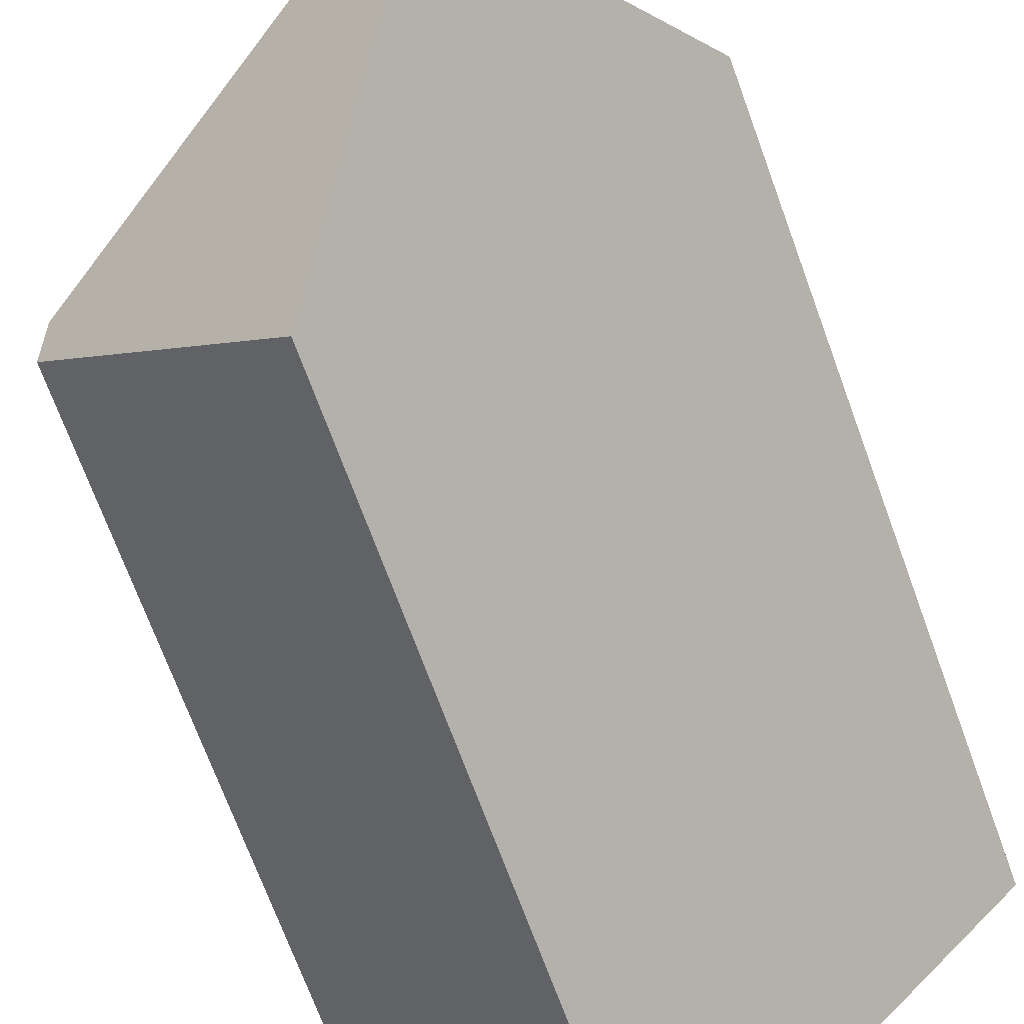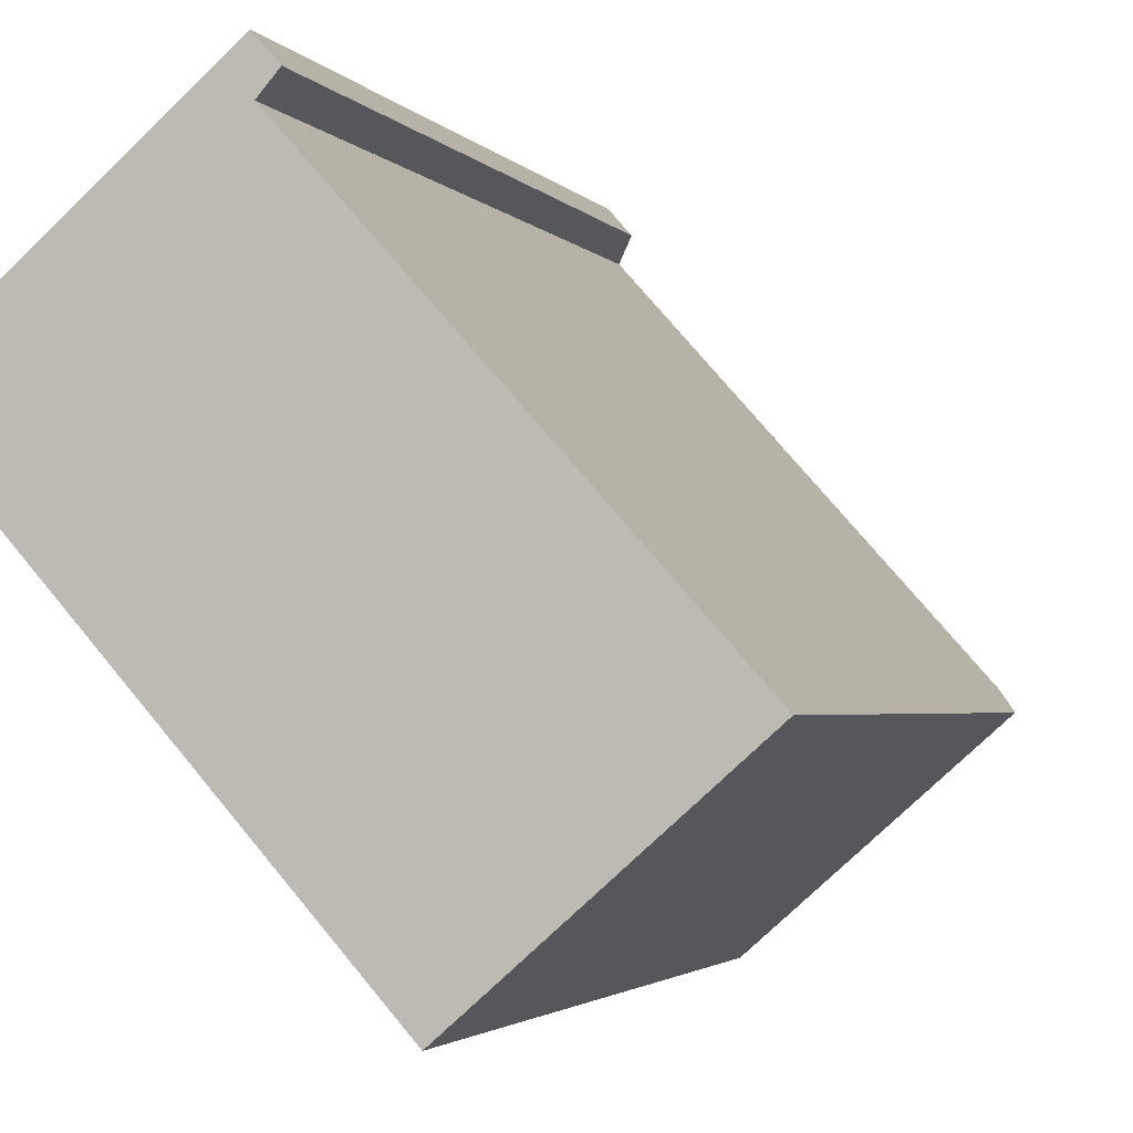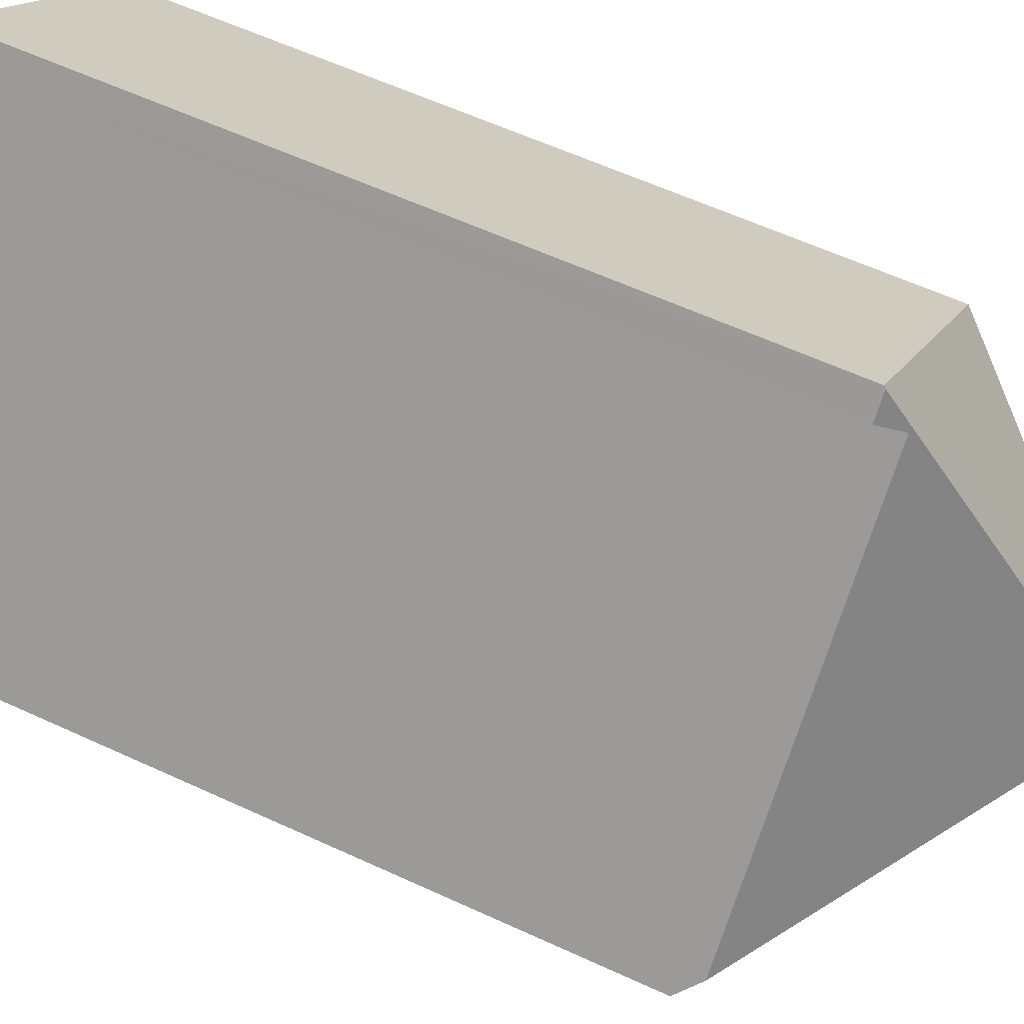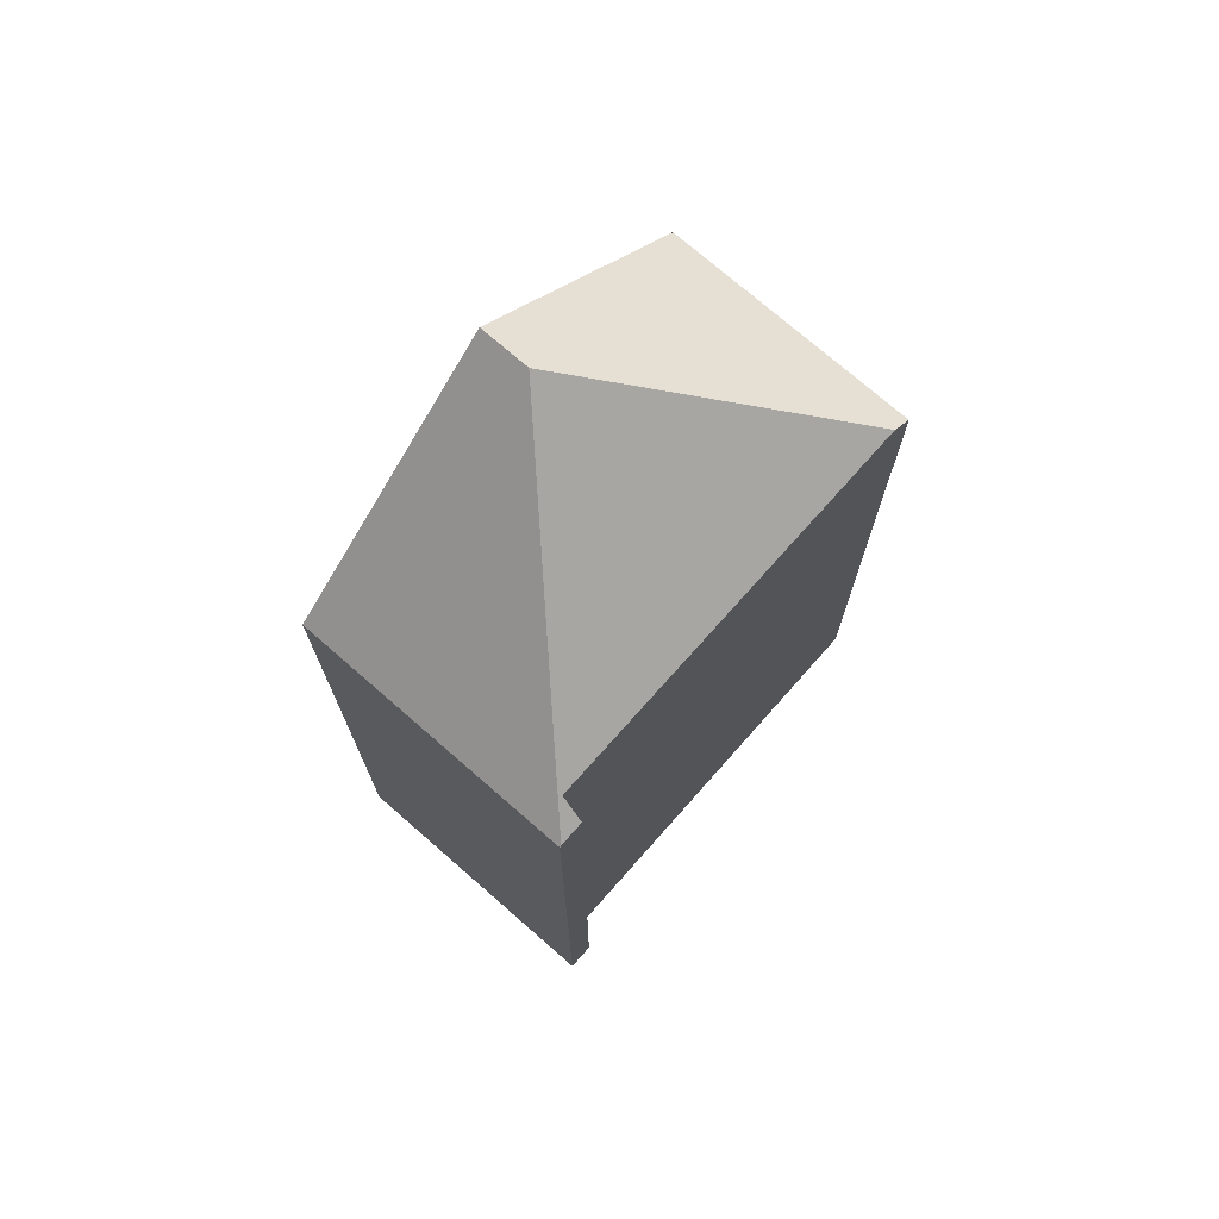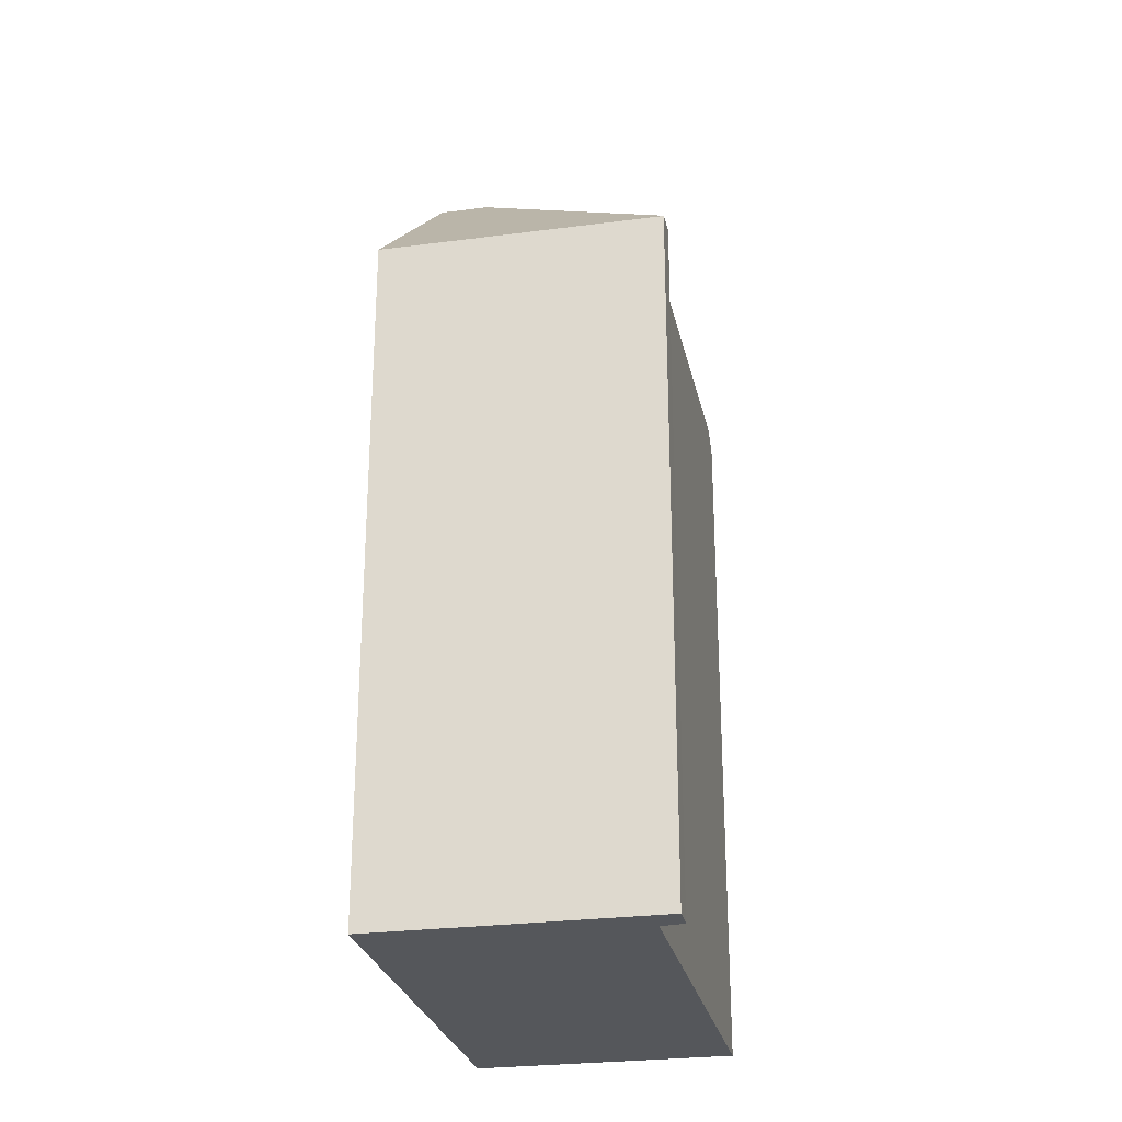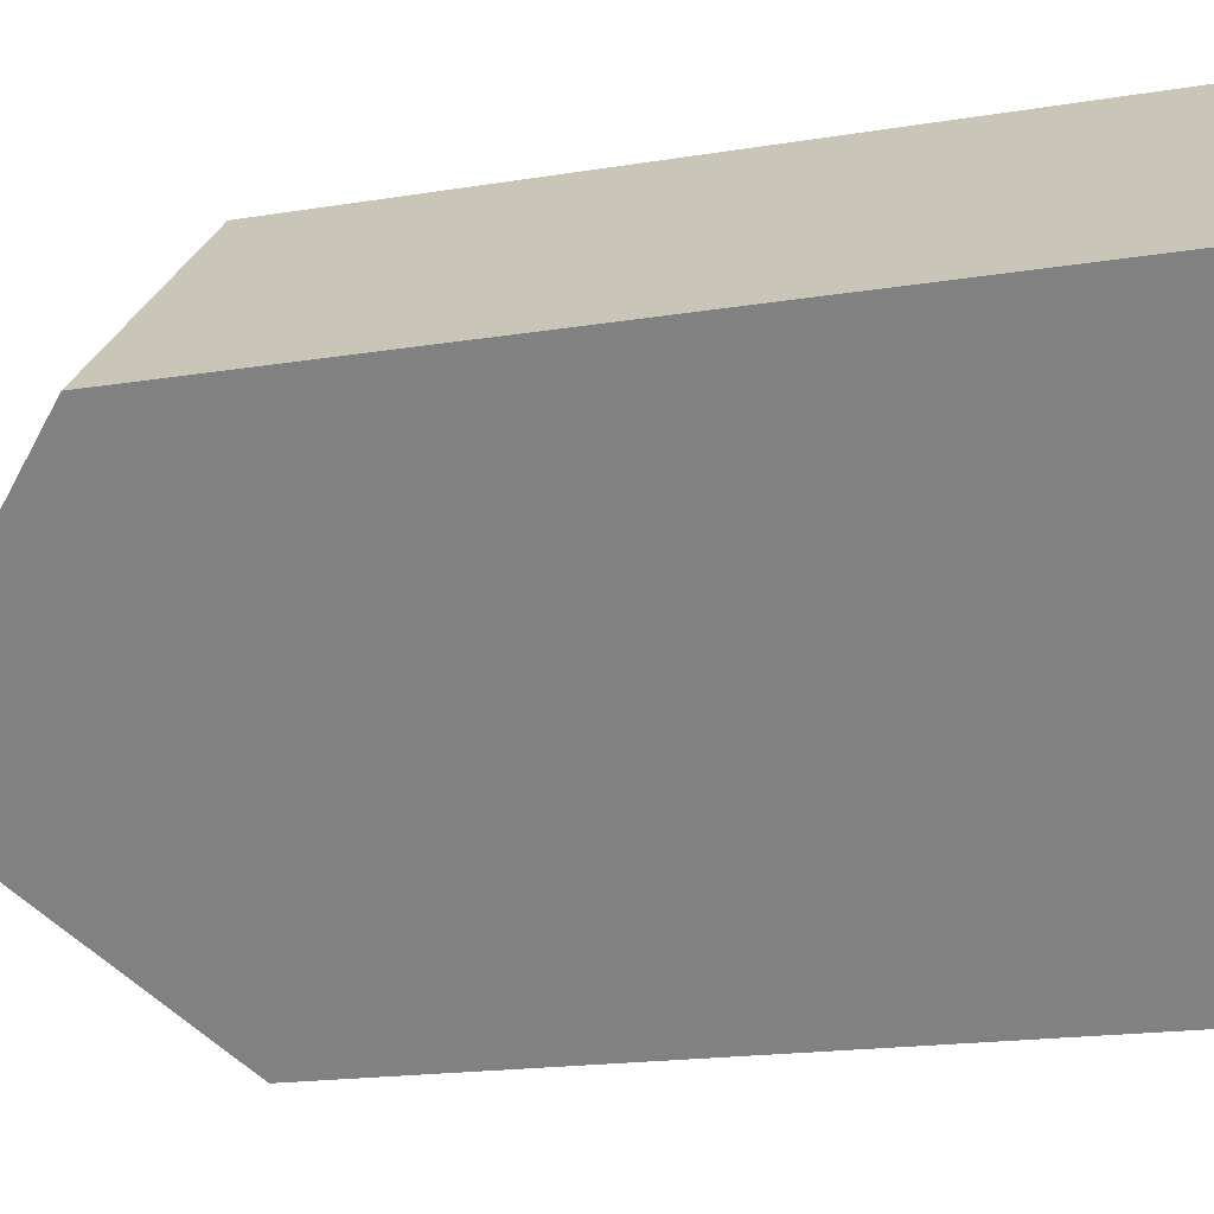
<metadata>
{"format":"obj","ext":"obj","renderer":"f3d","projection":"perspective","resolution":1024,"background":"white","views":[{"elev":-70.9,"azim":-159.9,"up":"+Z"},{"elev":-2.3,"azim":16.6,"up":"+Z"},{"elev":59.2,"azim":115.5,"up":"+Z"},{"elev":73.8,"azim":-0.3,"up":"+Y"},{"elev":-26.7,"azim":-29.9,"up":"+Y"},{"elev":-16.4,"azim":-70.7,"up":"+Z"}]}
</metadata>
<code>
v  2.704 8.798 2.356
v  0 8.778 5.375e-16
v  2.689 8.778 2.373
v  2.444 11.42 -1.803
v  1.964 11.42 -2.226
v  2.722 9.059 1.891
v  2.916 8.797 2.116
v  6.242 9.025 -2.04
v  3.928 8.778 -4.452
v  6.427 8.778 -2.247
v  2.916 -1.296e-16 2.116
v  2.704 -1.443e-16 2.356
v  2.689 -1.453e-16 2.373
v  2.722 -1.158e-16 1.891
v  6.427 1.376e-16 -2.247
v  6.242 1.249e-16 -2.04
v  3.928 2.726e-16 -4.452
v  1.964 1.363e-16 -2.226
v  0 0 0
g defaultobject
f 1 2 3
f 2 1 4
f 2 4 5
f 1 6 4
f 6 1 7
f 4 6 8
f 9 8 10
f 8 9 4
f 4 9 5
f 3 7 1
f 7 3 11
f 11 3 12
f 12 3 13
f 14 8 6
f 8 14 10
f 10 14 15
f 15 14 16
f 7 14 6
f 14 7 11
f 15 9 10
f 9 15 17
f 9 2 5
f 2 9 17
f 2 17 18
f 2 18 19
f 19 3 2
f 3 19 13
f 15 18 17
f 18 15 16
f 18 16 14
f 18 14 19
f 19 14 11
f 19 11 12
f 19 12 13

</code>
